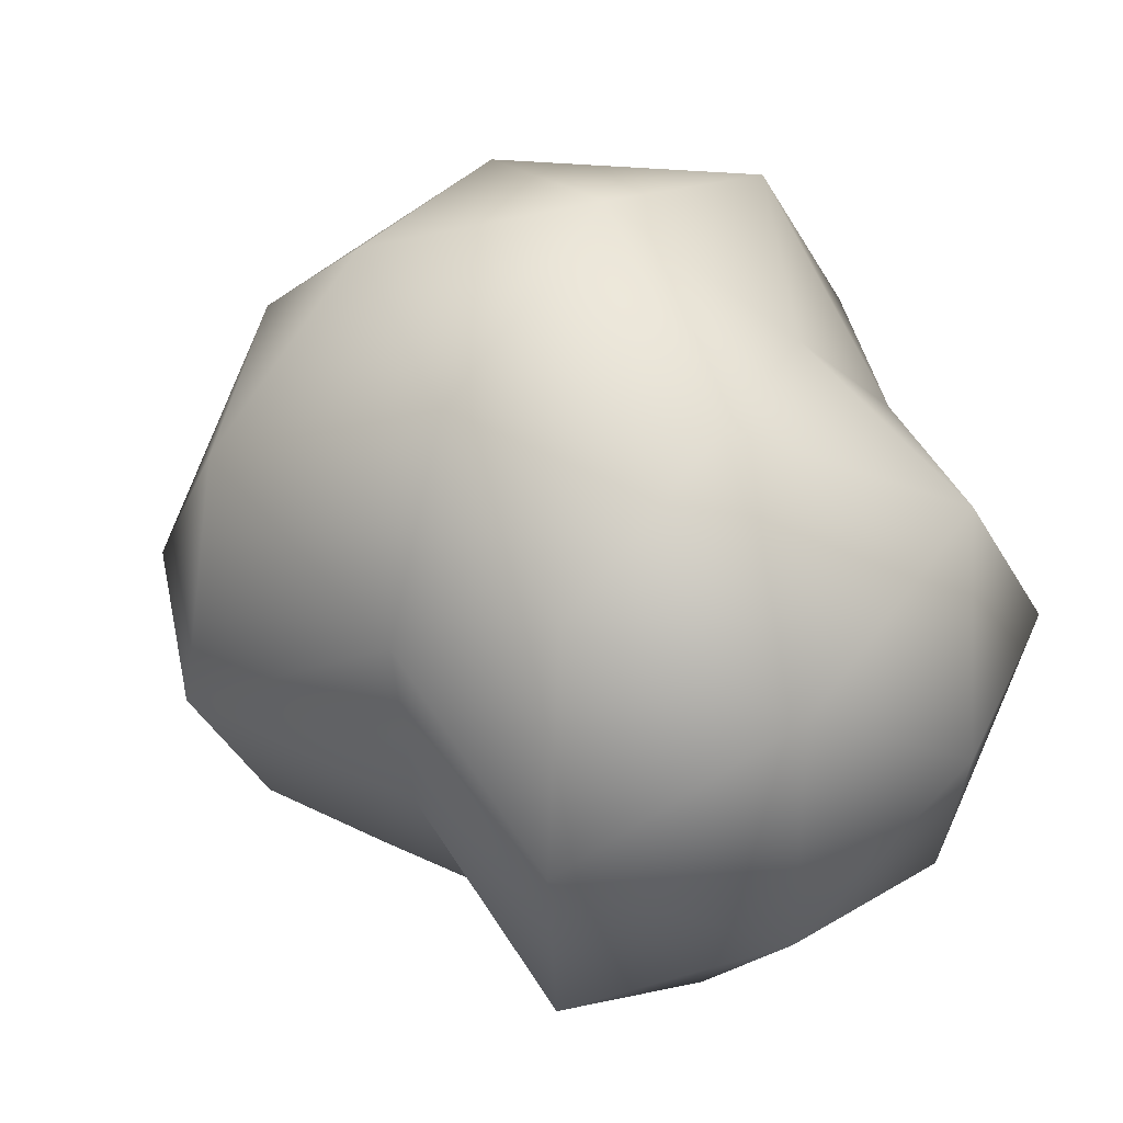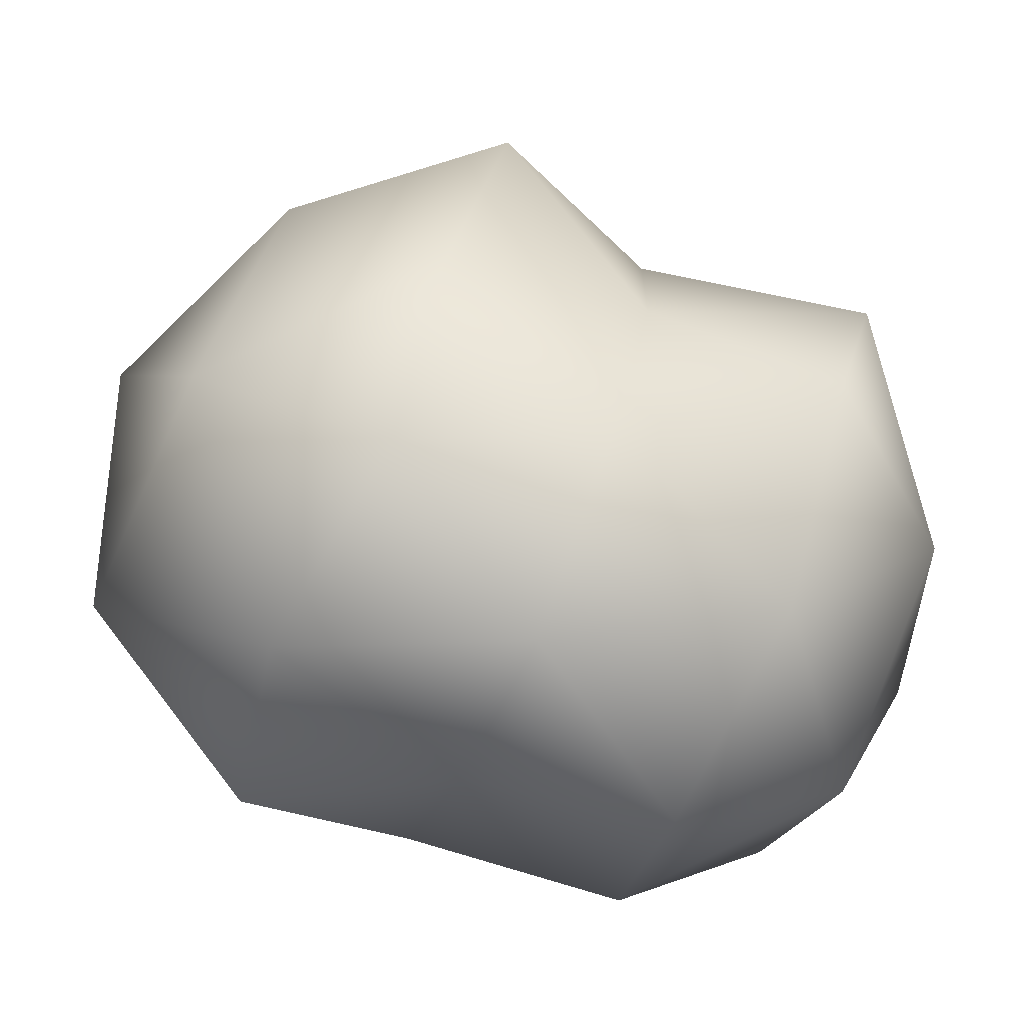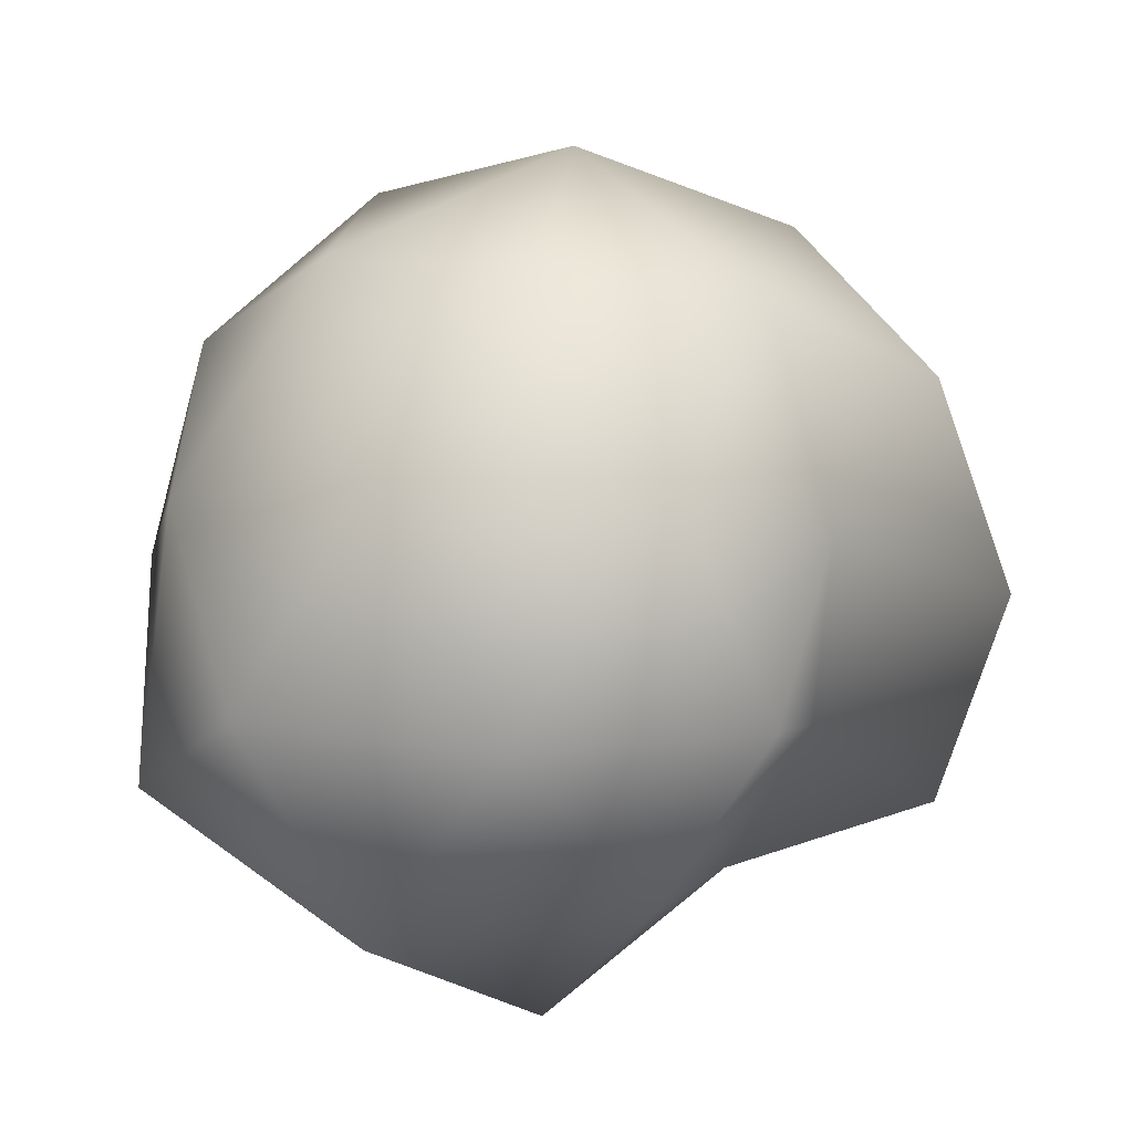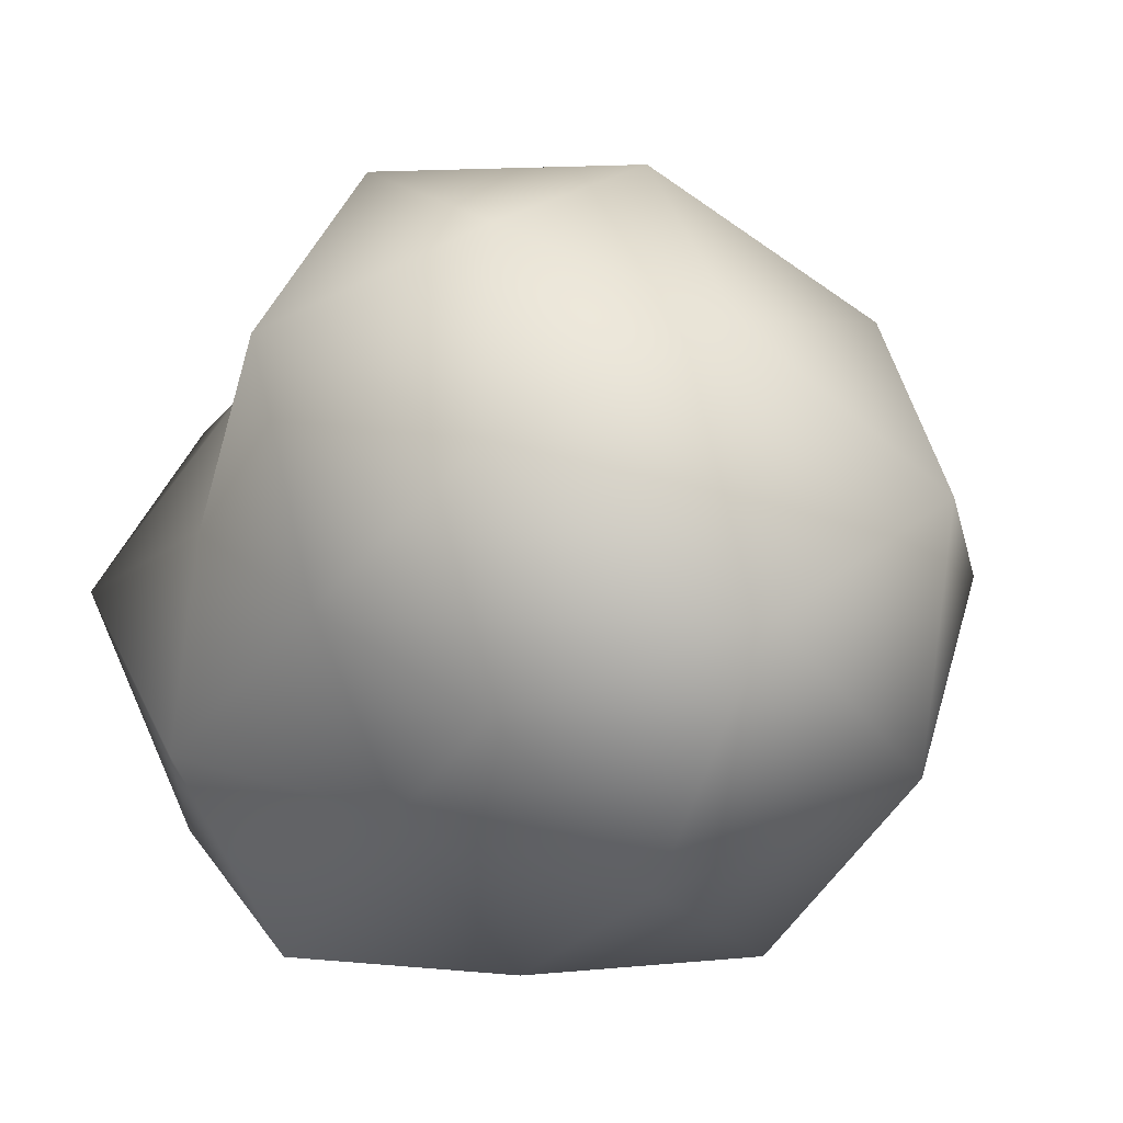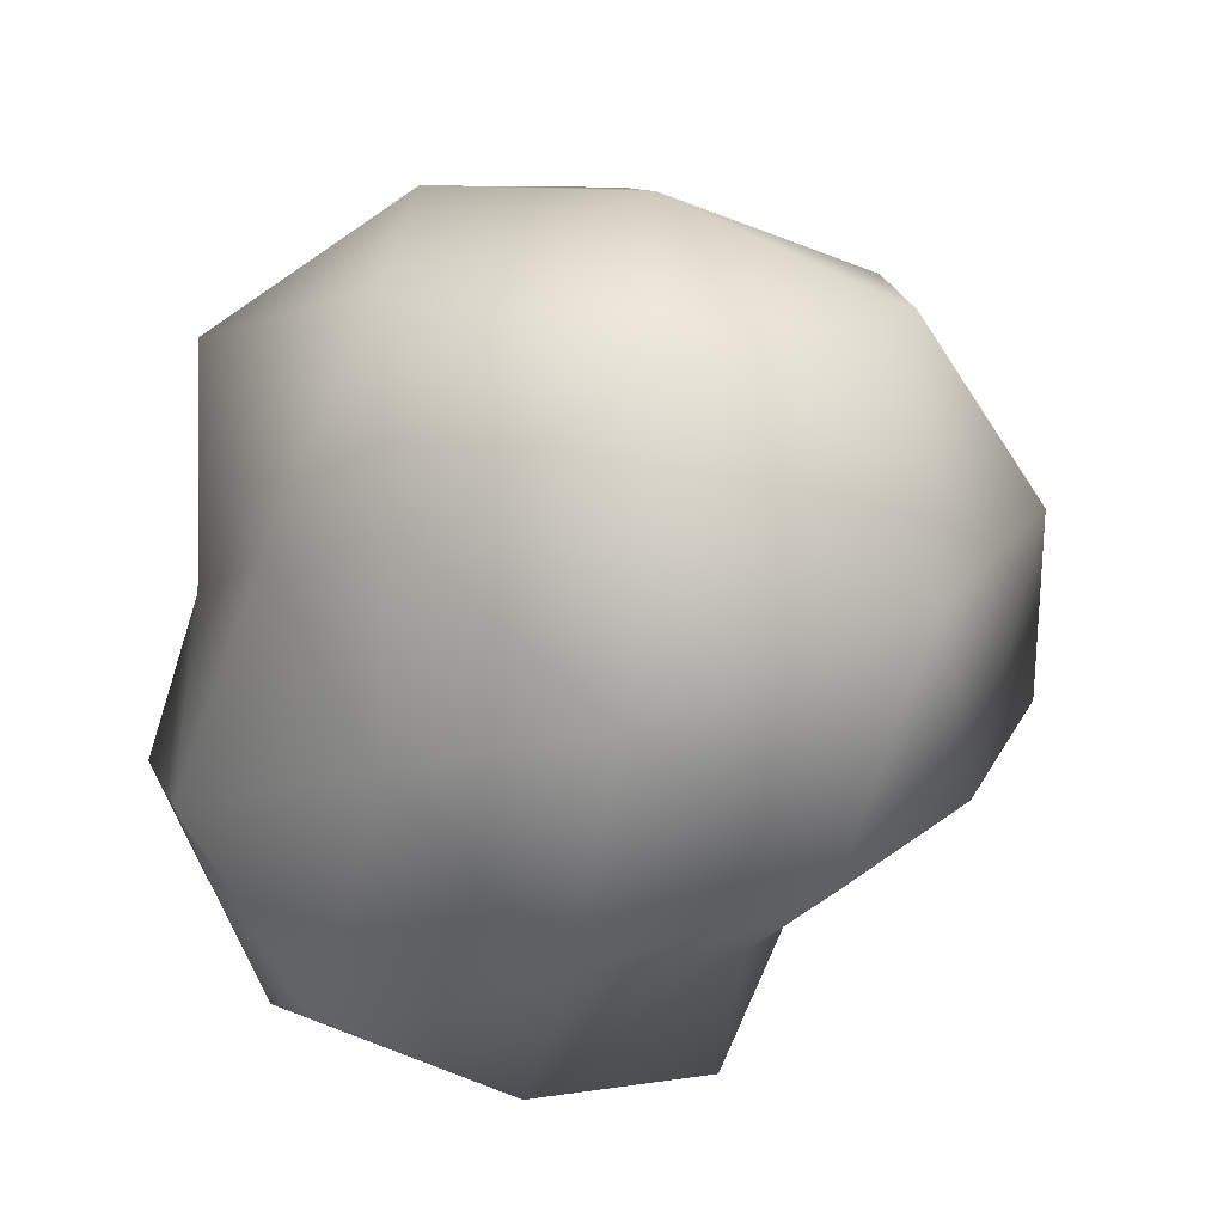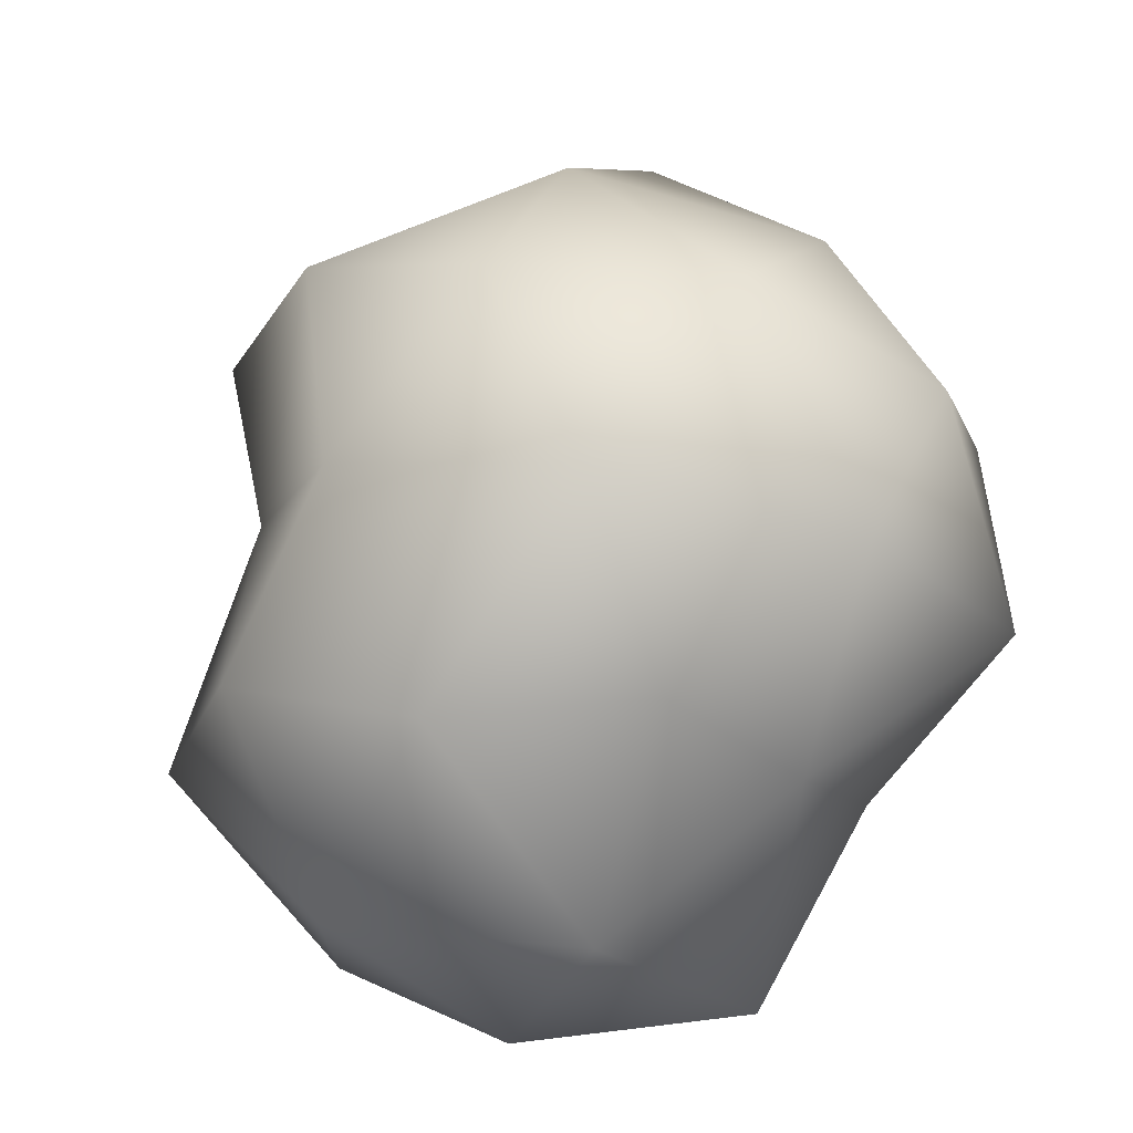
<metadata>
{"format":"obj","ext":"obj","renderer":"f3d","projection":"perspective","resolution":1024,"background":"white","views":[{"elev":36.6,"azim":-115.0,"up":"+Z"},{"elev":-77.3,"azim":-176.2,"up":"+Z"},{"elev":20.4,"azim":155.8,"up":"+Z"},{"elev":-16.9,"azim":61.8,"up":"+Z"},{"elev":-45.8,"azim":79.8,"up":"+Z"},{"elev":72.7,"azim":-54.4,"up":"+Z"}]}
</metadata>
<code>
o Icosphere.006
v -0.343 -14.32 0.05967
v 7.37 -15.46 5.485
v -2.47 -12.11 6.646
v 12.74 -8.201 9.386
v 15.03 -9.614 -0.07709
v -9.749 -15.46 -0.07709
v -2.962 -14.16 -8.314
v 6.106 -12.19 -4.405
v 16.83 -0.1512 5.485
v -4.25 -6.653 12.26
v 4.446 -9.615 14.49
v -0.2855 -0.1512 17.92
v -16.39 -8.201 -0.07709
v -12.67 -9.614 8.923
v -17.4 -0.1512 5.485
v -5.26 -8.201 -15.39
v -12.67 -9.614 -9.077
v -10.4 -0.1512 -13.99
v 12.74 -8.2 -9.539
v 3.342 -7.304 -11.15
v 10.3 -0.1512 -14.64
v 10.29 -0.1512 14.49
v -10.27 -0.159 13.67
v -17.4 -0.1512 -5.639
v -0.2786 -0.162 -16.22
v 18.67 -0.1512 -6.235
v 4.689 7.899 15.23
v 12.1 9.312 8.923
v 2.639 15.16 8.923
v -12.78 7.512 8.996
v -4.527 8.481 13.34
v -5.985 11.37 4.426
v -13.31 7.899 -9.54
v -15.6 9.312 -0.0771
v -5.814 10.57 -3.606
v 4.772 7.997 -15.55
v -3.89 7.005 -11.13
v 2.56 13.87 -8.459
v 17.53 8.755 -0.0771
v 13 10.05 -9.776
v 9.437 15.58 -0.0771
v -0.2855 17.84 -0.0771
f 1 2 3
f 4 2 5
f 1 3 6
f 1 6 7
f 1 7 8
f 4 5 9
f 10 11 12
f 13 14 15
f 16 17 18
f 19 20 21
f 4 9 22
f 10 12 23
f 13 15 24
f 16 18 25
f 19 21 26
f 27 28 29
f 30 31 32
f 33 34 35
f 36 37 38
f 39 40 41
f 3 11 10
f 3 2 11
f 2 4 11
f 5 8 19
f 5 2 8
f 2 1 8
f 6 14 13
f 6 3 14
f 3 10 14
f 7 17 16
f 7 6 17
f 6 13 17
f 8 20 19
f 8 7 20
f 7 16 20
f 9 26 39
f 9 5 26
f 5 19 26
f 12 22 27
f 12 11 22
f 11 4 22
f 15 23 30
f 15 14 23
f 14 10 23
f 18 24 33
f 18 17 24
f 17 13 24
f 21 25 36
f 21 20 25
f 20 16 25
f 22 28 27
f 22 9 28
f 9 39 28
f 23 31 30
f 23 12 31
f 12 27 31
f 24 34 33
f 24 15 34
f 15 30 34
f 25 37 36
f 25 18 37
f 18 33 37
f 26 40 39
f 26 21 40
f 21 36 40
f 29 41 42
f 29 28 41
f 28 39 41
f 32 29 42
f 32 31 29
f 31 27 29
f 35 32 42
f 35 34 32
f 34 30 32
f 38 35 42
f 38 37 35
f 37 33 35
f 41 38 42
f 41 40 38
f 40 36 38

</code>
